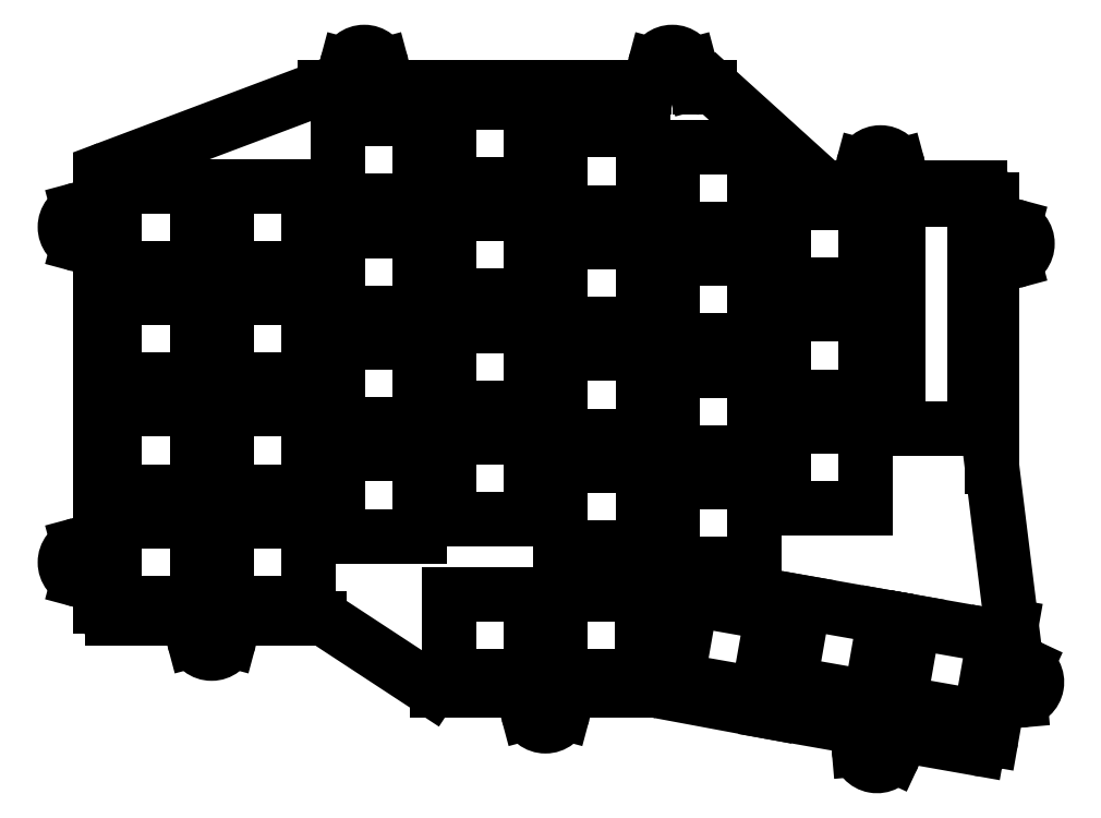
<metadata>
{"format":"dxf","ext":"dxf","renderer":"ezdxf+matplotlib","layout":"modelspace","background":"white","min_lineweight":24,"dpi":150}
</metadata>
<code>
0
SECTION
2
ENTITIES
0
LINE
8
0
10
27.9
20
-9.5
11
14.24
21
-9.5
0
LINE
8
0
10
4.712
20
-9.5
11
-7.5
21
-9.5
0
LINE
8
0
10
-9.5
20
-7.5
11
-9.5
21
-4.763
0
LINE
8
0
10
-9.5
20
4.763
11
-9.5
21
52.39
0
LINE
8
0
10
-9.5
20
61.91
11
-9.5
21
65.26
0
LINE
8
0
10
-8.205
20
67.14
11
28.11
21
80.81
0
LINE
8
0
10
28.81
20
80.94
11
30.74
21
80.94
0
LINE
8
0
10
40.26
20
80.94
11
83.26
21
80.94
0
LINE
8
0
10
92.79
20
80.94
11
94.3
21
80.94
0
LINE
8
0
10
95.65
20
80.42
11
113.4
21
64.33
0
LINE
8
0
10
114.8
20
63.82
11
118.8
21
63.82
0
LINE
8
0
10
128.3
20
63.82
11
140.6
21
63.82
0
LINE
8
0
10
142.6
20
61.82
11
142.6
21
59.08
0
LINE
8
0
10
142.6
20
49.55
11
142.6
21
16.34
0
LINE
8
0
10
142.6
20
16.1
11
145.8
21
-10.26
0
LINE
8
0
10
145.8
20
-10.85
11
145
21
-15.22
0
LINE
8
0
10
143.4
20
-24.6
11
142.4
21
-30.11
0
LINE
8
0
10
140.1
20
-31.73
11
127.7
21
-29.55
0
LINE
8
0
10
119.1
20
-28.03
11
104.7
21
-25.48
0
LINE
8
0
10
104.6
20
-25.47
11
85.58
21
-21.92
0
LINE
8
0
10
85.21
20
-21.88
11
71.16
21
-21.88
0
LINE
8
0
10
61.64
20
-21.88
11
48
21
-21.88
0
LINE
8
0
10
46.9
20
-21.56
11
29
21
-9.827
0
ARC
8
0
10
-7.5
20
-7.5
40
2
50
180
51
270
0
ARC
8
0
10
-7.5
20
65.26
40
2
50
110.6
51
180
0
ARC
8
0
10
28.81
20
78.94
40
2
50
90
51
110.6
0
ARC
8
0
10
94.3
20
78.94
40
2
50
47.87
51
90
0
ARC
8
0
10
114.8
20
65.82
40
2
50
227.9
51
270
0
ARC
8
0
10
140.6
20
61.82
40
2
50
0
51
90
0
ARC
8
0
10
144.6
20
16.34
40
2
50
180
51
187
0
ARC
8
0
10
143.8
20
-10.5
40
2
50
350
51
7.043
0
ARC
8
0
10
140.4
20
-29.76
40
2
50
260
51
350
0
ARC
8
0
10
105
20
-23.51
40
2
50
259.4
51
260
0
ARC
8
0
10
85.21
20
-23.88
40
2
50
79.43
51
90
0
ARC
8
0
10
48
20
-19.88
40
2
50
236.8
51
270
0
ARC
8
0
10
27.9
20
-11.5
40
2
50
56.77
51
90
0
LINE
8
0
10
13.27
20
-10.24
11
12.47
21
-13.24
0
LINE
8
0
10
6.481
20
-13.24
11
5.678
21
-10.24
0
ARC
8
0
10
4.712
20
-10.5
40
1
50
15
51
90
0
ARC
8
0
10
14.24
20
-10.5
40
1
50
90
51
165
0
ARC
8
0
10
9.475
20
-12.43
40
3.1
50
195
51
345
0
CIRCLE
8
0
10
9.475
20
-12.43
40
1.1
0
LINE
8
0
10
-10.24
20
53.35
11
-13.24
21
54.16
0
LINE
8
0
10
-13.24
20
60.14
11
-10.24
21
60.95
0
ARC
8
0
10
-10.5
20
61.91
40
1
50
285
51
0
0
ARC
8
0
10
-10.5
20
52.39
40
1
50
0
51
75
0
ARC
8
0
10
-12.43
20
57.15
40
3.1
50
105
51
255
0
CIRCLE
8
0
10
-12.43
20
57.15
40
1.1
0
LINE
8
0
10
-10.24
20
-3.797
11
-13.24
21
-2.994
0
LINE
8
0
10
-13.24
20
2.994
11
-10.24
21
3.797
0
ARC
8
0
10
-10.5
20
4.763
40
1
50
285
51
0
0
ARC
8
0
10
-10.5
20
-4.763
40
1
50
0
51
75
0
ARC
8
0
10
-12.43
20
0
40
3.1
50
105
51
255
0
CIRCLE
8
0
10
-12.43
20
0
40
1.1
0
LINE
8
0
10
70.2
20
-22.62
11
69.39
21
-25.62
0
LINE
8
0
10
63.41
20
-25.62
11
62.6
21
-22.62
0
ARC
8
0
10
61.64
20
-22.88
40
1
50
15
51
90
0
ARC
8
0
10
71.16
20
-22.88
40
1
50
90
51
165
0
ARC
8
0
10
66.4
20
-24.82
40
3.1
50
195
51
345
0
CIRCLE
8
0
10
66.4
20
-24.82
40
1.1
0
LINE
8
0
10
127.1
20
-30.09
11
125.7
21
-32.9
0
LINE
8
0
10
119.8
20
-31.86
11
119.6
21
-28.77
0
ARC
8
0
10
118.6
20
-28.86
40
1
50
5
51
55.45
0
ARC
8
0
10
128
20
-30.51
40
1
50
104.8
51
155
0
ARC
8
0
10
122.9
20
-31.59
40
3.1
50
185
51
335
0
CIRCLE
8
0
10
122.9
20
-31.59
40
1.1
0
LINE
8
0
10
145.6
20
-16.3
11
148.4
21
-17.61
0
LINE
8
0
10
147.4
20
-23.51
11
144.3
21
-23.78
0
ARC
8
0
10
144.4
20
-24.77
40
1
50
95
51
170
0
ARC
8
0
10
146
20
-15.39
40
1
50
170
51
245
0
ARC
8
0
10
147.1
20
-20.42
40
3.1
50
275
51
65
0
CIRCLE
8
0
10
147.1
20
-20.42
40
1.1
0
LINE
8
0
10
143.3
20
58.11
11
146.3
21
57.31
0
LINE
8
0
10
146.3
20
51.32
11
143.3
21
50.52
0
ARC
8
0
10
143.6
20
49.55
40
1
50
105
51
180
0
ARC
8
0
10
143.6
20
59.08
40
1
50
180
51
255
0
ARC
8
0
10
145.5
20
54.32
40
3.1
50
285
51
75
0
CIRCLE
8
0
10
145.5
20
54.32
40
1.1
0
LINE
8
0
10
31.7
20
81.68
11
32.51
21
84.67
0
LINE
8
0
10
38.49
20
84.67
11
39.3
21
81.68
0
ARC
8
0
10
40.26
20
81.94
40
1
50
555
51
630
0
ARC
8
0
10
30.74
20
81.94
40
1
50
270
51
345
0
ARC
8
0
10
35.5
20
83.87
40
3.1
50
375
51
525
0
CIRCLE
8
0
10
35.5
20
83.87
40
1.1
0
LINE
8
0
10
84.23
20
81.68
11
85.03
21
84.67
0
LINE
8
0
10
91.02
20
84.67
11
91.82
21
81.68
0
ARC
8
0
10
92.79
20
81.94
40
1
50
555
51
630
0
ARC
8
0
10
83.26
20
81.94
40
1
50
270
51
345
0
ARC
8
0
10
88.03
20
83.87
40
3.1
50
375
51
525
0
CIRCLE
8
0
10
88.03
20
83.87
40
1.1
0
LINE
8
0
10
119.7
20
64.56
11
120.5
21
67.55
0
LINE
8
0
10
126.5
20
67.55
11
127.3
21
64.56
0
ARC
8
0
10
128.3
20
64.82
40
1
50
555
51
630
0
ARC
8
0
10
118.8
20
64.82
40
1
50
270
51
345
0
ARC
8
0
10
123.5
20
66.75
40
3.1
50
375
51
525
0
CIRCLE
8
0
10
123.5
20
66.75
40
1.1
0
LINE
8
0
10
-7
20
-7
11
7
21
-7
0
LINE
8
0
10
7
20
-7
11
7
21
7
0
LINE
8
0
10
7
20
7
11
-7
21
7
0
LINE
8
0
10
-7
20
7
11
-7
21
-7
0
LINE
8
0
10
-7
20
12.05
11
7
21
12.05
0
LINE
8
0
10
7
20
12.05
11
7
21
26.05
0
LINE
8
0
10
7
20
26.05
11
-7
21
26.05
0
LINE
8
0
10
-7
20
26.05
11
-7
21
12.05
0
LINE
8
0
10
-7
20
31.1
11
7
21
31.1
0
LINE
8
0
10
7
20
31.1
11
7
21
45.1
0
LINE
8
0
10
7
20
45.1
11
-7
21
45.1
0
LINE
8
0
10
-7
20
45.1
11
-7
21
31.1
0
LINE
8
0
10
-7
20
50.15
11
7
21
50.15
0
LINE
8
0
10
7
20
50.15
11
7
21
64.15
0
LINE
8
0
10
7
20
64.15
11
-7
21
64.15
0
LINE
8
0
10
-7
20
64.15
11
-7
21
50.15
0
LINE
8
0
10
12
20
-7
11
26
21
-7
0
LINE
8
0
10
26
20
-7
11
26
21
7
0
LINE
8
0
10
26
20
7
11
12
21
7
0
LINE
8
0
10
12
20
7
11
12
21
-7
0
LINE
8
0
10
12
20
12.05
11
26
21
12.05
0
LINE
8
0
10
26
20
12.05
11
26
21
26.05
0
LINE
8
0
10
26
20
26.05
11
12
21
26.05
0
LINE
8
0
10
12
20
26.05
11
12
21
12.05
0
LINE
8
0
10
12
20
31.1
11
26
21
31.1
0
LINE
8
0
10
26
20
31.1
11
26
21
45.1
0
LINE
8
0
10
26
20
45.1
11
12
21
45.1
0
LINE
8
0
10
12
20
45.1
11
12
21
31.1
0
LINE
8
0
10
12
20
50.15
11
26
21
50.15
0
LINE
8
0
10
26
20
50.15
11
26
21
64.15
0
LINE
8
0
10
26
20
64.15
11
12
21
64.15
0
LINE
8
0
10
12
20
64.15
11
12
21
50.15
0
LINE
8
0
10
31
20
4.43
11
45
21
4.43
0
LINE
8
0
10
45
20
4.43
11
45
21
18.43
0
LINE
8
0
10
45
20
18.43
11
31
21
18.43
0
LINE
8
0
10
31
20
18.43
11
31
21
4.43
0
LINE
8
0
10
31
20
23.48
11
45
21
23.48
0
LINE
8
0
10
45
20
23.48
11
45
21
37.48
0
LINE
8
0
10
45
20
37.48
11
31
21
37.48
0
LINE
8
0
10
31
20
37.48
11
31
21
23.48
0
LINE
8
0
10
31
20
42.53
11
45
21
42.53
0
LINE
8
0
10
45
20
42.53
11
45
21
56.53
0
LINE
8
0
10
45
20
56.53
11
31
21
56.53
0
LINE
8
0
10
31
20
56.53
11
31
21
42.53
0
LINE
8
0
10
31
20
61.58
11
45
21
61.58
0
LINE
8
0
10
45
20
61.58
11
45
21
75.58
0
LINE
8
0
10
45
20
75.58
11
31
21
75.58
0
LINE
8
0
10
31
20
75.58
11
31
21
61.58
0
LINE
8
0
10
50
20
7.287
11
64
21
7.287
0
LINE
8
0
10
64
20
7.287
11
64
21
21.29
0
LINE
8
0
10
64
20
21.29
11
50
21
21.29
0
LINE
8
0
10
50
20
21.29
11
50
21
7.287
0
LINE
8
0
10
50
20
26.34
11
64
21
26.34
0
LINE
8
0
10
64
20
26.34
11
64
21
40.34
0
LINE
8
0
10
64
20
40.34
11
50
21
40.34
0
LINE
8
0
10
50
20
40.34
11
50
21
26.34
0
LINE
8
0
10
50
20
45.39
11
64
21
45.39
0
LINE
8
0
10
64
20
45.39
11
64
21
59.39
0
LINE
8
0
10
64
20
59.39
11
50
21
59.39
0
LINE
8
0
10
50
20
59.39
11
50
21
45.39
0
LINE
8
0
10
50
20
64.44
11
64
21
64.44
0
LINE
8
0
10
64
20
64.44
11
64
21
78.44
0
LINE
8
0
10
64
20
78.44
11
50
21
78.44
0
LINE
8
0
10
50
20
78.44
11
50
21
64.44
0
LINE
8
0
10
69
20
2.525
11
83
21
2.525
0
LINE
8
0
10
83
20
2.525
11
83
21
16.52
0
LINE
8
0
10
83
20
16.52
11
69
21
16.52
0
LINE
8
0
10
69
20
16.52
11
69
21
2.525
0
LINE
8
0
10
69
20
21.57
11
83
21
21.57
0
LINE
8
0
10
83
20
21.57
11
83
21
35.58
0
LINE
8
0
10
83
20
35.58
11
69
21
35.58
0
LINE
8
0
10
69
20
35.58
11
69
21
21.57
0
LINE
8
0
10
69
20
40.62
11
83
21
40.62
0
LINE
8
0
10
83
20
40.62
11
83
21
54.62
0
LINE
8
0
10
83
20
54.62
11
69
21
54.62
0
LINE
8
0
10
69
20
54.62
11
69
21
40.62
0
LINE
8
0
10
69
20
59.67
11
83
21
59.67
0
LINE
8
0
10
83
20
59.67
11
83
21
73.67
0
LINE
8
0
10
83
20
73.67
11
69
21
73.67
0
LINE
8
0
10
69
20
73.67
11
69
21
59.67
0
LINE
8
0
10
88
20
-0.3325
11
102
21
-0.3325
0
LINE
8
0
10
102
20
-0.3325
11
102
21
13.67
0
LINE
8
0
10
102
20
13.67
11
88
21
13.67
0
LINE
8
0
10
88
20
13.67
11
88
21
-0.3325
0
LINE
8
0
10
88
20
18.72
11
102
21
18.72
0
LINE
8
0
10
102
20
18.72
11
102
21
32.72
0
LINE
8
0
10
102
20
32.72
11
88
21
32.72
0
LINE
8
0
10
88
20
32.72
11
88
21
18.72
0
LINE
8
0
10
88
20
37.77
11
102
21
37.77
0
LINE
8
0
10
102
20
37.77
11
102
21
51.77
0
LINE
8
0
10
102
20
51.77
11
88
21
51.77
0
LINE
8
0
10
88
20
51.77
11
88
21
37.77
0
LINE
8
0
10
88
20
56.82
11
102
21
56.82
0
LINE
8
0
10
102
20
56.82
11
102
21
70.82
0
LINE
8
0
10
102
20
70.82
11
88
21
70.82
0
LINE
8
0
10
88
20
70.82
11
88
21
56.82
0
LINE
8
0
10
107
20
9.217
11
121
21
9.217
0
LINE
8
0
10
121
20
9.217
11
121
21
23.22
0
LINE
8
0
10
121
20
23.22
11
107
21
23.22
0
LINE
8
0
10
107
20
23.22
11
107
21
9.217
0
LINE
8
0
10
107
20
28.27
11
121
21
28.27
0
LINE
8
0
10
121
20
28.27
11
121
21
42.27
0
LINE
8
0
10
121
20
42.27
11
107
21
42.27
0
LINE
8
0
10
107
20
42.27
11
107
21
28.27
0
LINE
8
0
10
107
20
47.32
11
121
21
47.32
0
LINE
8
0
10
121
20
47.32
11
121
21
61.32
0
LINE
8
0
10
121
20
61.32
11
107
21
61.32
0
LINE
8
0
10
107
20
61.32
11
107
21
47.32
0
LINE
8
0
10
49.9
20
-19.38
11
63.9
21
-19.38
0
LINE
8
0
10
63.9
20
-19.38
11
63.9
21
-5.383
0
LINE
8
0
10
63.9
20
-5.383
11
49.9
21
-5.383
0
LINE
8
0
10
49.9
20
-5.383
11
49.9
21
-19.38
0
LINE
8
0
10
68.9
20
-19.38
11
82.9
21
-19.38
0
LINE
8
0
10
82.9
20
-19.38
11
82.9
21
-5.383
0
LINE
8
0
10
82.9
20
-5.383
11
68.9
21
-5.383
0
LINE
8
0
10
68.9
20
-5.383
11
68.9
21
-19.38
0
LINE
8
0
10
88.84
20
-20.06
11
102.6
21
-22.49
0
LINE
8
0
10
102.6
20
-22.49
11
105.1
21
-8.704
0
LINE
8
0
10
105.1
20
-8.704
11
91.27
21
-6.273
0
LINE
8
0
10
91.27
20
-6.273
11
88.84
21
-20.06
0
LINE
8
0
10
121.8
20
-23.07
11
124.3
21
-9.283
0
LINE
8
0
10
124.3
20
-9.283
11
110.5
21
-6.852
0
LINE
8
0
10
110.5
20
-6.852
11
108
21
-20.64
0
LINE
8
0
10
108
20
-20.64
11
121.8
21
-23.07
0
LINE
8
0
10
129.2
20
-10.15
11
126.7
21
-23.94
0
LINE
8
0
10
126.7
20
-23.94
11
140.5
21
-26.37
0
LINE
8
0
10
140.5
20
-26.37
11
143
21
-12.58
0
LINE
8
0
10
143
20
-12.58
11
129.2
21
-10.15
0
LINE
8
0
10
126.5
20
22.82
11
139.6
21
22.82
0
LINE
8
0
10
139.6
20
22.82
11
139.6
21
61.82
0
LINE
8
0
10
139.6
20
61.82
11
126.5
21
61.82
0
LINE
8
0
10
126.5
20
61.82
11
126.5
21
22.82
0
ENDSEC
0
EOF

</code>
